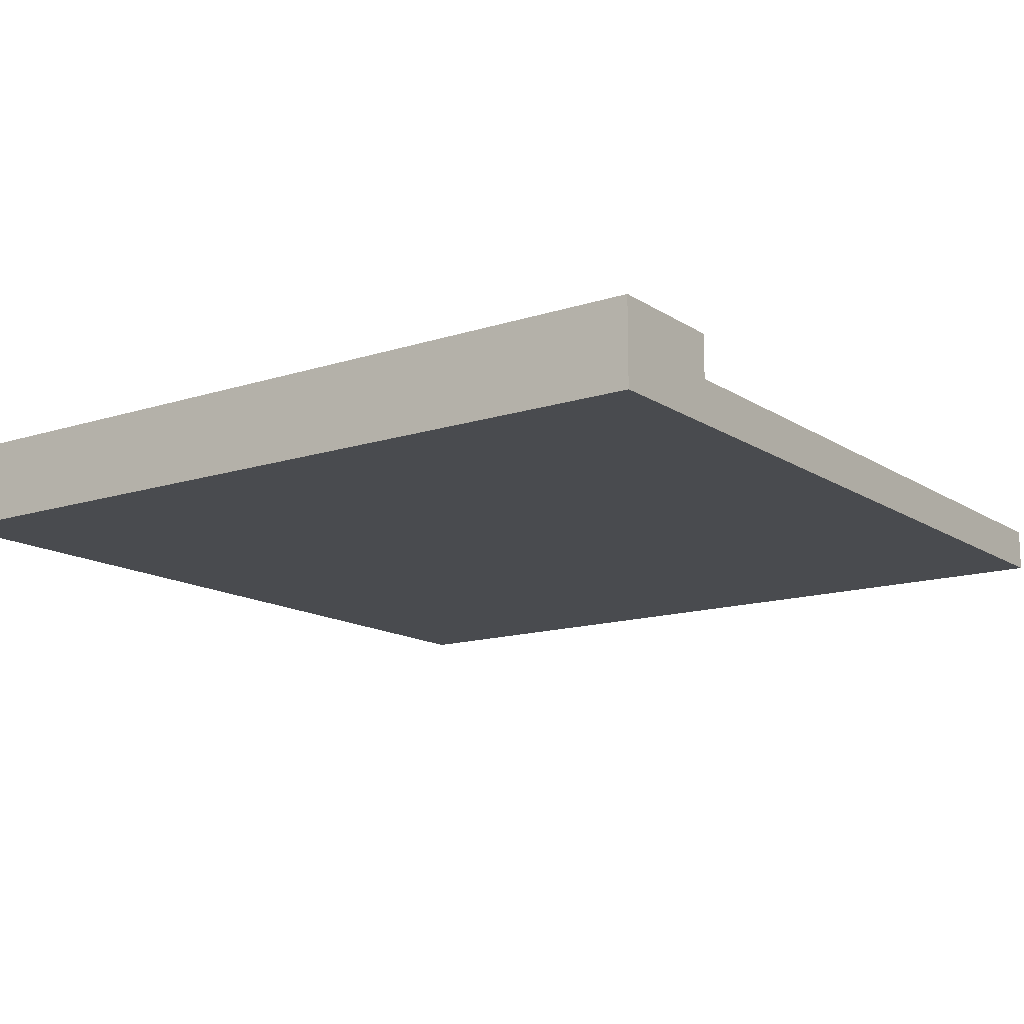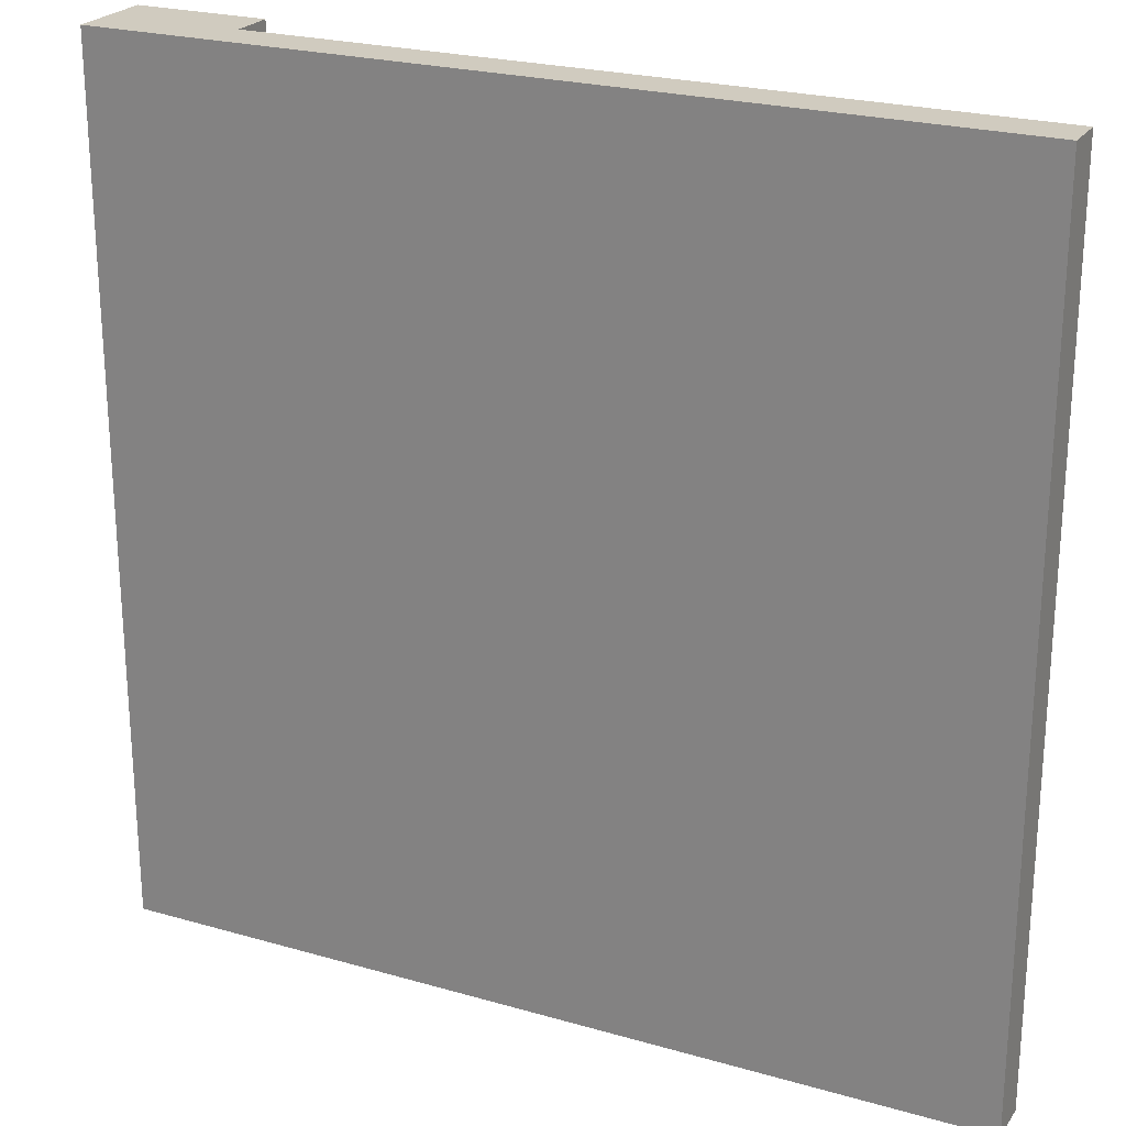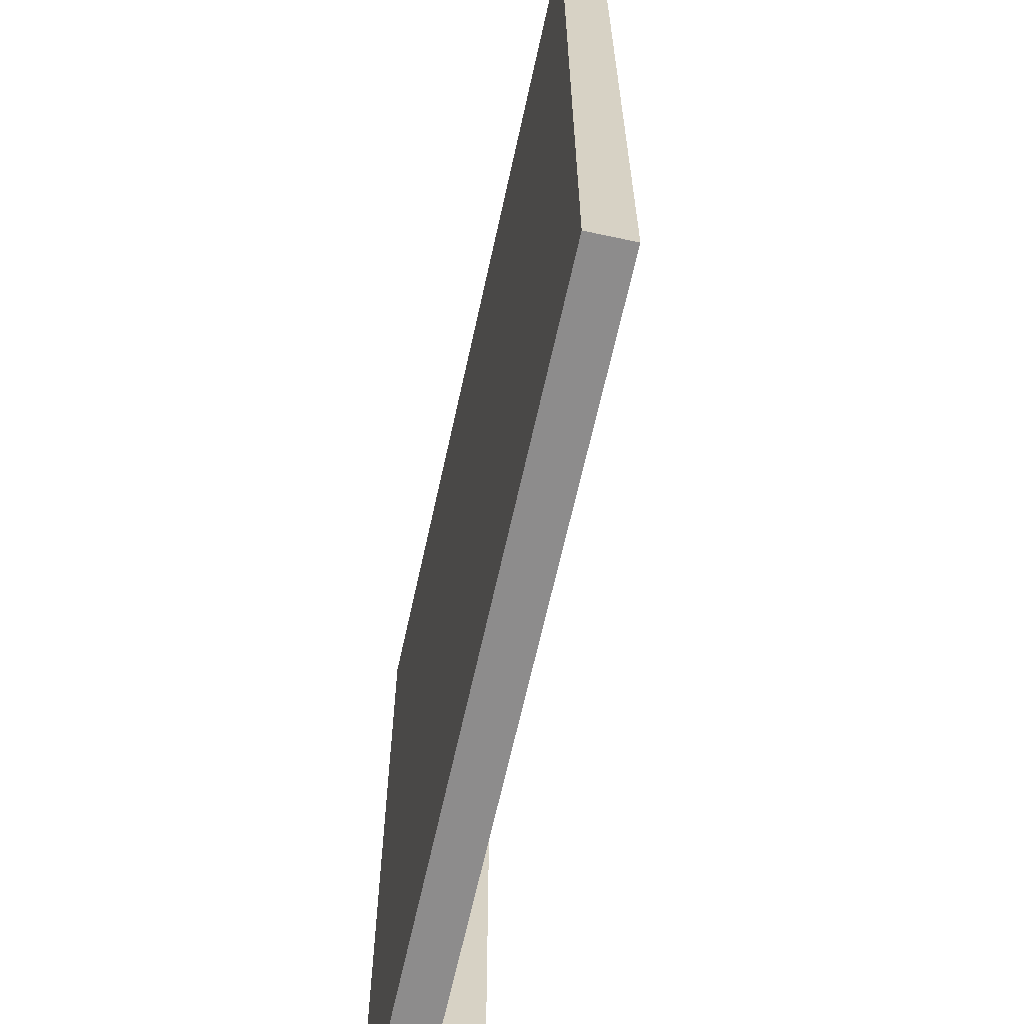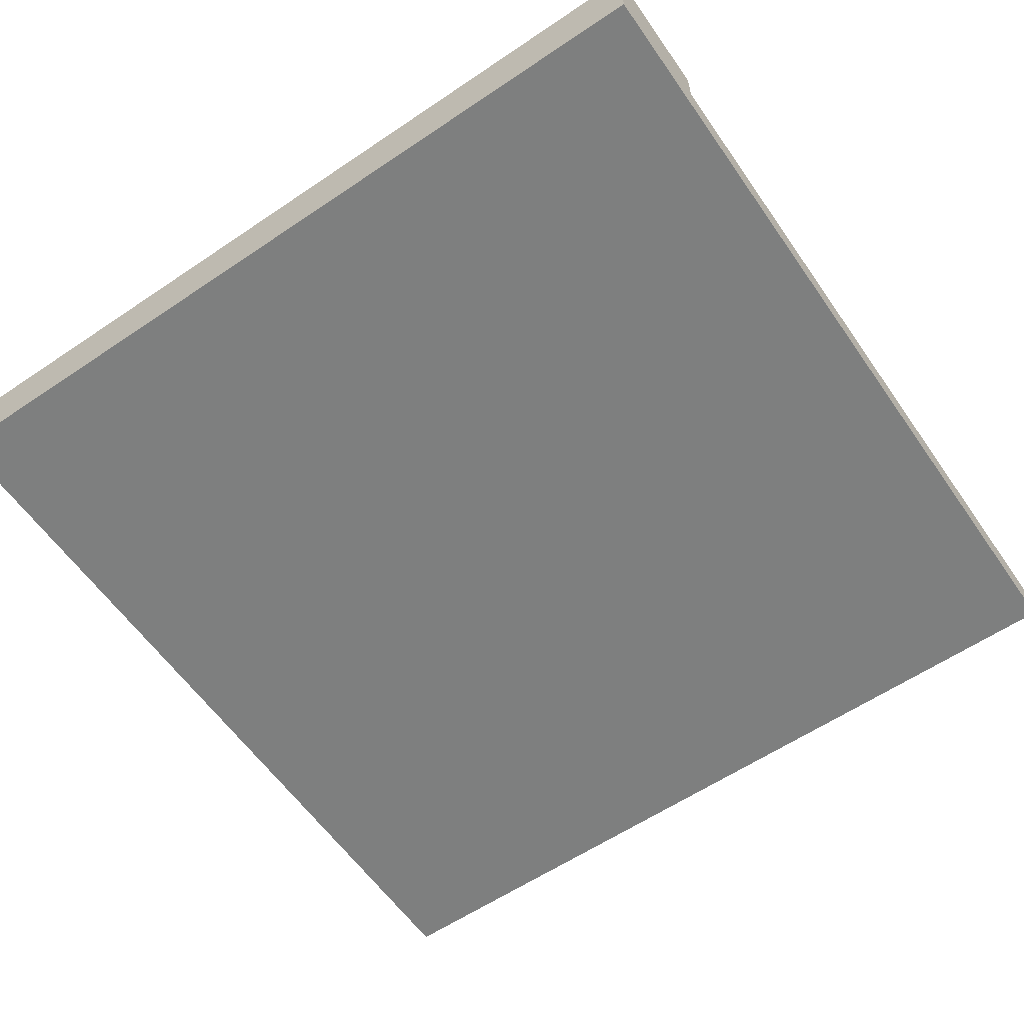
<metadata>
{"format":"obj","ext":"obj","renderer":"f3d","projection":"perspective","resolution":1024,"background":"white","views":[{"elev":-14.1,"azim":-54.4,"up":"+Y"},{"elev":23.7,"azim":25.7,"up":"+Z"},{"elev":-64.3,"azim":77.7,"up":"+Z"},{"elev":-59.6,"azim":-55.3,"up":"+Y"}]}
</metadata>
<code>
o
v -3.2 0 7.3
v -3.2 0 5.3
v -3.2 0.1 7.3
v -3.2 0.1 7.2
v -3.2 0.1 7.1
v -3.2 0.1 7
v -3.2 0.1 6.9
v -3.2 0.1 6.8
v -3.2 0.1 6.5
v -3.2 0.1 6.2
v -3.2 0.1 6.1
v -3.2 0.1 5.8
v -3.2 0.1 5.7
v -3.2 0.1 5.4
v -3.2 0.2 7.3
v -3.2 0.2 7.2
v -3.2 0.2 7.1
v -3.2 0.2 7
v -3.2 0.2 6.9
v -3.2 0.2 6.8
v -3.2 0.2 6.5
v -3.2 0.2 6.2
v -3.2 0.2 6.1
v -3.2 0.2 5.8
v -3.2 0.2 5.7
v -3.2 0.2 5.4
v -3.2 0.2 5.3
v -2.9 0.1 7.3
v -2.9 0.1 7.1
v -2.9 0.1 7
v -2.9 0.1 6.9
v -2.9 0.1 6.7
v -2.9 0.1 6.6
v -2.9 0.1 6.5
v -2.9 0.1 6.2
v -2.9 0.1 6.1
v -2.9 0.1 6
v -2.9 0.1 5.8
v -2.9 0.1 5.7
v -2.9 0.1 5.4
v -2.9 0.1 5.3
v -2.9 0.2 7.3
v -2.9 0.2 7.1
v -2.9 0.2 7
v -2.9 0.2 6.9
v -2.9 0.2 6.7
v -2.9 0.2 6.6
v -2.9 0.2 6.5
v -2.9 0.2 6.2
v -2.9 0.2 6.1
v -2.9 0.2 6
v -2.9 0.2 5.8
v -2.9 0.2 5.7
v -2.9 0.2 5.4
v -2.9 0.2 5.3
v -1.2 0 7.3
v -1.2 0 7
v -1.2 0 6.3
v -1.2 0 5.3
v -1.2 0.1 7.3
v -1.2 0.1 7
v -1.2 0.1 6.3
v -1.2 0.1 5.3
v -3.2 0 7.3
v -3.2 0.1 7.3
v -3.2 0.2 7.3
v -2.9 0 7.3
v -2.9 0.1 7.3
v -2.9 0.2 7.3
v -2.7 0 7.3
v -2.7 0.1 7.3
v -2.6 0 7.3
v -2.6 0.1 7.3
v -2.3 0 7.3
v -2.3 0.1 7.3
v -2.2 0 7.3
v -2.2 0.1 7.3
v -1.9 0 7.3
v -1.9 0.1 7.3
v -1.8 0 7.3
v -1.8 0.1 7.3
v -1.6 0 7.3
v -1.6 0.1 7.3
v -1.5 0 7.3
v -1.5 0.1 7.3
v -1.4 0 7.3
v -1.4 0.1 7.3
v -1.2 0 7.3
v -1.2 0.1 7.3
v -3.2 0 5.3
v -3.2 0.2 5.3
v -3.1 0.1 5.3
v -3.1 0.2 5.3
v -2.9 0 5.3
v -2.9 0.1 5.3
v -2.9 0.2 5.3
v -2.7 0 5.3
v -2.7 0.1 5.3
v -2.6 0 5.3
v -2.6 0.1 5.3
v -2.3 0 5.3
v -2.3 0.1 5.3
v -2.2 0 5.3
v -2.2 0.1 5.3
v -1.9 0 5.3
v -1.9 0.1 5.3
v -1.8 0 5.3
v -1.8 0.1 5.3
v -1.5 0 5.3
v -1.5 0.1 5.3
v -1.4 0 5.3
v -1.4 0.1 5.3
v -1.3 0 5.3
v -1.3 0.1 5.3
v -1.2 0 5.3
v -1.2 0.1 5.3
v -3.2 0 7.3
v -2.9 0 7.3
v -2.7 0 7.3
v -2.6 0 7.3
v -2.3 0 7.3
v -2.2 0 7.3
v -1.9 0 7.3
v -1.8 0 7.3
v -1.6 0 7.3
v -1.5 0 7.3
v -1.4 0 7.3
v -1.2 0 7.3
v -1.7 0 7.2
v -1.6 0 7.2
v -2.2 0 7.1
v -2.1 0 7.1
v -1.8 0 7.1
v -1.7 0 7.1
v -2.2 0 7
v -2.1 0 7
v -1.3 0 7
v -1.2 0 7
v -2.2 0 6.9
v -2.1 0 6.9
v -2.6 0 6.7
v -2.5 0 6.7
v -2.2 0 6.6
v -2.1 0 6.6
v -2.5 0 6.5
v -2.4 0 6.5
v -2.6 0 6.4
v -2.5 0 6.4
v -2.2 0 6.4
v -2.1 0 6.4
v -1.5 0 6.4
v -1.4 0 6.4
v -2.2 0 6.3
v -2.1 0 6.3
v -1.5 0 6.3
v -1.4 0 6.3
v -1.3 0 6.3
v -1.2 0 6.3
v -2.6 0 6.2
v -2.5 0 6.2
v -1.4 0 6.2
v -1.3 0 6.2
v -2.7 0 6.1
v -2.6 0 6.1
v -2.5 0 6.1
v -2.4 0 6.1
v -1.8 0 6.1
v -1.7 0 6.1
v -1.5 0 6.1
v -1.4 0 6.1
v -1.3 0 6.1
v -2.7 0 6
v -2.6 0 6
v -2.5 0 6
v -2.6 0 5.9
v -2.5 0 5.9
v -2.7 0 5.7
v -2.6 0 5.7
v -1.4 0 5.7
v -1.3 0 5.7
v -2.7 0 5.6
v -2.6 0 5.6
v -1.7 0 5.6
v -1.6 0 5.6
v -1.4 0 5.6
v -1.3 0 5.6
v -1.8 0 5.5
v -1.7 0 5.5
v -2.6 0 5.4
v -2.5 0 5.4
v -1.7 0 5.4
v -1.6 0 5.4
v -3.2 0 5.3
v -2.9 0 5.3
v -2.7 0 5.3
v -2.6 0 5.3
v -2.3 0 5.3
v -2.2 0 5.3
v -1.9 0 5.3
v -1.8 0 5.3
v -1.5 0 5.3
v -1.4 0 5.3
v -1.3 0 5.3
v -1.2 0 5.3
v -2.9 0.1 7.3
v -2.7 0.1 7.3
v -2.6 0.1 7.3
v -2.3 0.1 7.3
v -2.2 0.1 7.3
v -1.9 0.1 7.3
v -1.8 0.1 7.3
v -1.6 0.1 7.3
v -1.5 0.1 7.3
v -1.4 0.1 7.3
v -1.2 0.1 7.3
v -1.7 0.1 7.2
v -1.6 0.1 7.2
v -2.9 0.1 7.1
v -2.2 0.1 7.1
v -2.1 0.1 7.1
v -1.8 0.1 7.1
v -1.7 0.1 7.1
v -2.9 0.1 7
v -2.2 0.1 7
v -2.1 0.1 7
v -1.3 0.1 7
v -1.2 0.1 7
v -2.9 0.1 6.9
v -2.2 0.1 6.9
v -2.1 0.1 6.9
v -2.9 0.1 6.7
v -2.6 0.1 6.7
v -2.5 0.1 6.7
v -2.9 0.1 6.6
v -2.2 0.1 6.6
v -2.1 0.1 6.6
v -2.9 0.1 6.5
v -2.5 0.1 6.5
v -2.4 0.1 6.5
v -2.6 0.1 6.4
v -2.5 0.1 6.4
v -2.2 0.1 6.4
v -2.1 0.1 6.4
v -1.5 0.1 6.4
v -1.4 0.1 6.4
v -2.2 0.1 6.3
v -2.1 0.1 6.3
v -1.5 0.1 6.3
v -1.4 0.1 6.3
v -1.3 0.1 6.3
v -1.2 0.1 6.3
v -2.9 0.1 6.2
v -2.6 0.1 6.2
v -2.5 0.1 6.2
v -1.4 0.1 6.2
v -1.3 0.1 6.2
v -2.9 0.1 6.1
v -2.7 0.1 6.1
v -2.6 0.1 6.1
v -2.5 0.1 6.1
v -2.4 0.1 6.1
v -1.8 0.1 6.1
v -1.7 0.1 6.1
v -1.5 0.1 6.1
v -1.4 0.1 6.1
v -1.3 0.1 6.1
v -2.9 0.1 6
v -2.7 0.1 6
v -2.6 0.1 6
v -2.5 0.1 6
v -2.6 0.1 5.9
v -2.5 0.1 5.9
v -2.9 0.1 5.8
v -2.9 0.1 5.7
v -2.7 0.1 5.7
v -2.6 0.1 5.7
v -1.4 0.1 5.7
v -1.3 0.1 5.7
v -2.7 0.1 5.6
v -2.6 0.1 5.6
v -1.7 0.1 5.6
v -1.6 0.1 5.6
v -1.4 0.1 5.6
v -1.3 0.1 5.6
v -1.8 0.1 5.5
v -1.7 0.1 5.5
v -2.9 0.1 5.4
v -2.6 0.1 5.4
v -2.5 0.1 5.4
v -1.7 0.1 5.4
v -1.6 0.1 5.4
v -2.9 0.1 5.3
v -2.7 0.1 5.3
v -2.6 0.1 5.3
v -2.3 0.1 5.3
v -2.2 0.1 5.3
v -1.9 0.1 5.3
v -1.8 0.1 5.3
v -1.5 0.1 5.3
v -1.4 0.1 5.3
v -1.3 0.1 5.3
v -1.2 0.1 5.3
v -3.2 0.2 7.3
v -2.9 0.2 7.3
v -3.2 0.2 7.2
v -3 0.2 7.2
v -3.2 0.2 7.1
v -3 0.2 7.1
v -2.9 0.2 7.1
v -3.2 0.2 7
v -2.9 0.2 7
v -3.2 0.2 6.9
v -3.1 0.2 6.9
v -2.9 0.2 6.9
v -3.2 0.2 6.8
v -3.1 0.2 6.8
v -3 0.2 6.8
v -3.1 0.2 6.7
v -3 0.2 6.7
v -2.9 0.2 6.7
v -3.1 0.2 6.6
v -2.9 0.2 6.6
v -3.2 0.2 6.5
v -3.1 0.2 6.5
v -2.9 0.2 6.5
v -3.1 0.2 6.4
v -3 0.2 6.4
v -3.2 0.2 6.2
v -3.1 0.2 6.2
v -3 0.2 6.2
v -2.9 0.2 6.2
v -3.2 0.2 6.1
v -3.1 0.2 6.1
v -2.9 0.2 6.1
v -3.1 0.2 6
v -2.9 0.2 6
v -3.2 0.2 5.8
v -3.1 0.2 5.8
v -2.9 0.2 5.8
v -3.2 0.2 5.7
v -3.1 0.2 5.7
v -2.9 0.2 5.7
v -3.2 0.2 5.4
v -3.1 0.2 5.4
v -2.9 0.2 5.4
v -3.2 0.2 5.3
v -3.1 0.2 5.3
v -2.9 0.2 5.3
f 3 2 1
f 4 2 3
f 5 2 4
f 6 2 5
f 7 2 6
f 8 2 7
f 9 2 8
f 10 2 9
f 11 2 10
f 12 2 11
f 13 2 12
f 14 2 13
f 15 4 3
f 16 5 4
f 16 4 15
f 17 6 5
f 17 5 16
f 18 7 6
f 18 6 17
f 19 8 7
f 19 7 18
f 20 9 8
f 20 8 19
f 21 10 9
f 21 9 20
f 22 11 10
f 22 10 21
f 23 12 11
f 23 11 22
f 24 13 12
f 24 12 23
f 25 14 13
f 25 13 24
f 26 2 14
f 26 14 25
f 27 2 26
f 28 29 42
f 29 30 43
f 42 29 43
f 30 31 44
f 43 30 44
f 31 32 45
f 44 31 45
f 32 33 46
f 45 32 46
f 33 34 47
f 46 33 47
f 34 35 48
f 47 34 48
f 35 36 49
f 48 35 49
f 36 37 50
f 49 36 50
f 37 38 51
f 50 37 51
f 38 39 52
f 51 38 52
f 39 40 53
f 52 39 53
f 40 41 54
f 53 40 54
f 54 41 55
f 56 57 60
f 57 58 61
f 60 57 61
f 58 59 62
f 61 58 62
f 62 59 63
f 67 65 64
f 68 66 65
f 68 65 67
f 69 66 68
f 70 68 67
f 71 68 70
f 72 71 70
f 73 71 72
f 74 73 72
f 75 73 74
f 76 75 74
f 77 75 76
f 78 77 76
f 79 77 78
f 80 79 78
f 81 79 80
f 82 81 80
f 83 81 82
f 84 83 82
f 85 83 84
f 86 85 84
f 87 85 86
f 88 87 86
f 89 87 88
f 90 91 92
f 92 91 93
f 90 92 94
f 92 93 95
f 94 92 95
f 95 93 96
f 94 95 97
f 97 95 98
f 97 98 99
f 99 98 100
f 99 100 101
f 101 100 102
f 101 102 103
f 103 102 104
f 103 104 105
f 105 104 106
f 105 106 107
f 107 106 108
f 107 108 109
f 109 108 110
f 109 110 111
f 111 110 112
f 111 112 113
f 113 112 114
f 113 114 115
f 115 114 116
f 129 125 124
f 130 126 125
f 130 125 129
f 131 122 121
f 131 123 122
f 132 123 131
f 133 124 123
f 133 129 124
f 134 130 129
f 134 129 133
f 135 132 131
f 135 131 121
f 136 123 132
f 136 132 135
f 137 128 127
f 138 128 137
f 139 135 121
f 139 136 135
f 140 123 136
f 140 136 139
f 141 120 119
f 141 121 120
f 142 121 141
f 143 140 139
f 143 139 121
f 144 123 140
f 144 140 143
f 145 121 142
f 145 142 141
f 146 121 145
f 147 141 119
f 147 145 141
f 148 146 145
f 148 145 147
f 149 143 121
f 149 144 143
f 150 123 144
f 150 144 149
f 151 126 130
f 151 130 134
f 151 127 126
f 151 134 133
f 152 137 127
f 152 127 151
f 153 149 121
f 153 150 149
f 154 123 150
f 154 150 153
f 155 152 151
f 155 151 133
f 156 137 152
f 156 152 155
f 157 138 137
f 157 137 156
f 158 138 157
f 159 148 147
f 159 147 119
f 160 146 148
f 160 148 159
f 161 158 157
f 161 156 155
f 161 157 156
f 162 158 161
f 163 119 118
f 163 159 119
f 164 160 159
f 164 159 163
f 165 146 160
f 165 160 164
f 166 121 146
f 166 146 165
f 167 155 133
f 167 133 123
f 168 155 167
f 169 162 161
f 169 155 168
f 169 161 155
f 170 162 169
f 171 158 162
f 171 162 170
f 172 164 163
f 172 165 164
f 172 163 118
f 173 165 172
f 174 166 165
f 174 165 173
f 175 173 172
f 175 174 173
f 176 166 174
f 176 174 175
f 177 175 172
f 177 172 118
f 178 176 175
f 178 175 177
f 179 170 169
f 179 171 170
f 180 158 171
f 180 171 179
f 181 178 177
f 181 177 118
f 182 176 178
f 182 178 181
f 183 168 167
f 183 169 168
f 184 169 183
f 185 179 169
f 185 180 179
f 186 158 180
f 186 180 185
f 187 167 123
f 187 183 167
f 188 184 183
f 188 183 187
f 189 176 182
f 189 182 181
f 190 166 176
f 190 176 189
f 191 184 188
f 191 188 187
f 192 169 184
f 192 184 191
f 193 118 117
f 194 181 118
f 194 118 193
f 195 189 181
f 195 181 194
f 196 190 189
f 196 189 195
f 197 166 190
f 197 190 196
f 197 121 166
f 197 153 121
f 198 154 153
f 198 153 197
f 199 123 154
f 199 154 198
f 199 187 123
f 200 192 191
f 200 187 199
f 200 191 187
f 201 169 192
f 201 192 200
f 201 185 169
f 202 186 185
f 202 185 201
f 203 158 186
f 203 186 202
f 204 158 203
f 211 212 216
f 212 213 217
f 216 212 217
f 205 206 218
f 208 209 219
f 209 210 219
f 219 210 220
f 210 211 221
f 211 216 221
f 216 217 222
f 221 216 222
f 218 206 223
f 219 220 224
f 208 219 224
f 220 210 225
f 224 220 225
f 214 215 226
f 226 215 227
f 223 206 228
f 208 224 229
f 224 225 229
f 225 210 230
f 229 225 230
f 228 206 231
f 206 207 232
f 207 208 232
f 232 208 233
f 231 206 234
f 208 229 235
f 229 230 235
f 230 210 236
f 235 230 236
f 234 206 237
f 233 208 238
f 232 233 238
f 238 208 239
f 206 232 240
f 232 238 240
f 238 239 241
f 240 238 241
f 208 235 242
f 235 236 242
f 236 210 243
f 242 236 243
f 217 213 244
f 222 217 244
f 213 214 244
f 221 222 244
f 214 226 245
f 244 214 245
f 242 243 246
f 208 242 246
f 243 210 247
f 246 243 247
f 244 245 248
f 221 244 248
f 245 226 249
f 248 245 249
f 226 227 250
f 249 226 250
f 250 227 251
f 237 206 252
f 206 240 253
f 240 241 253
f 241 239 254
f 253 241 254
f 248 249 255
f 249 250 255
f 250 251 255
f 255 251 256
f 252 206 257
f 206 253 258
f 257 206 258
f 253 254 259
f 258 253 259
f 254 239 260
f 259 254 260
f 239 208 261
f 260 239 261
f 221 248 262
f 210 221 262
f 262 248 263
f 248 255 264
f 263 248 264
f 255 256 264
f 264 256 265
f 256 251 266
f 265 256 266
f 257 258 267
f 258 259 268
f 267 258 268
f 259 260 268
f 268 260 269
f 260 261 270
f 269 260 270
f 268 269 271
f 269 270 271
f 270 261 272
f 271 270 272
f 267 268 273
f 273 268 274
f 268 271 275
f 274 268 275
f 271 272 276
f 275 271 276
f 264 265 277
f 265 266 277
f 266 251 278
f 277 266 278
f 275 276 279
f 274 275 279
f 276 272 280
f 279 276 280
f 262 263 281
f 263 264 281
f 281 264 282
f 264 277 283
f 277 278 283
f 278 251 284
f 283 278 284
f 210 262 285
f 262 281 285
f 281 282 286
f 285 281 286
f 274 279 287
f 280 272 288
f 279 280 288
f 272 261 289
f 288 272 289
f 286 282 290
f 285 286 290
f 282 264 291
f 290 282 291
f 287 279 292
f 279 288 293
f 292 279 293
f 288 289 294
f 293 288 294
f 208 246 295
f 294 289 295
f 261 208 295
f 289 261 295
f 246 247 296
f 295 246 296
f 247 210 297
f 296 247 297
f 210 285 297
f 290 291 298
f 297 285 298
f 285 290 298
f 264 283 299
f 298 291 299
f 291 264 299
f 283 284 300
f 299 283 300
f 284 251 301
f 300 284 301
f 301 251 302
f 303 304 305
f 305 304 306
f 305 306 307
f 306 304 308
f 307 306 308
f 308 304 309
f 307 308 310
f 308 309 310
f 310 309 311
f 310 311 312
f 312 311 313
f 313 311 314
f 312 313 315
f 313 314 316
f 315 313 316
f 316 314 317
f 315 316 318
f 316 317 318
f 317 314 319
f 318 317 319
f 319 314 320
f 315 318 321
f 318 319 321
f 319 320 321
f 321 320 322
f 315 321 323
f 321 322 324
f 323 321 324
f 324 322 325
f 323 324 326
f 324 325 326
f 326 325 327
f 323 326 328
f 326 327 329
f 328 326 329
f 327 325 330
f 329 327 330
f 330 325 331
f 328 329 332
f 329 330 332
f 330 331 332
f 332 331 333
f 333 331 334
f 332 333 335
f 333 334 335
f 335 334 336
f 332 335 337
f 335 336 337
f 337 336 338
f 338 336 339
f 337 338 340
f 338 339 341
f 340 338 341
f 341 339 342
f 340 341 343
f 341 342 343
f 343 342 344
f 344 342 345
f 343 344 346
f 344 345 347
f 346 344 347
f 347 345 348

</code>
